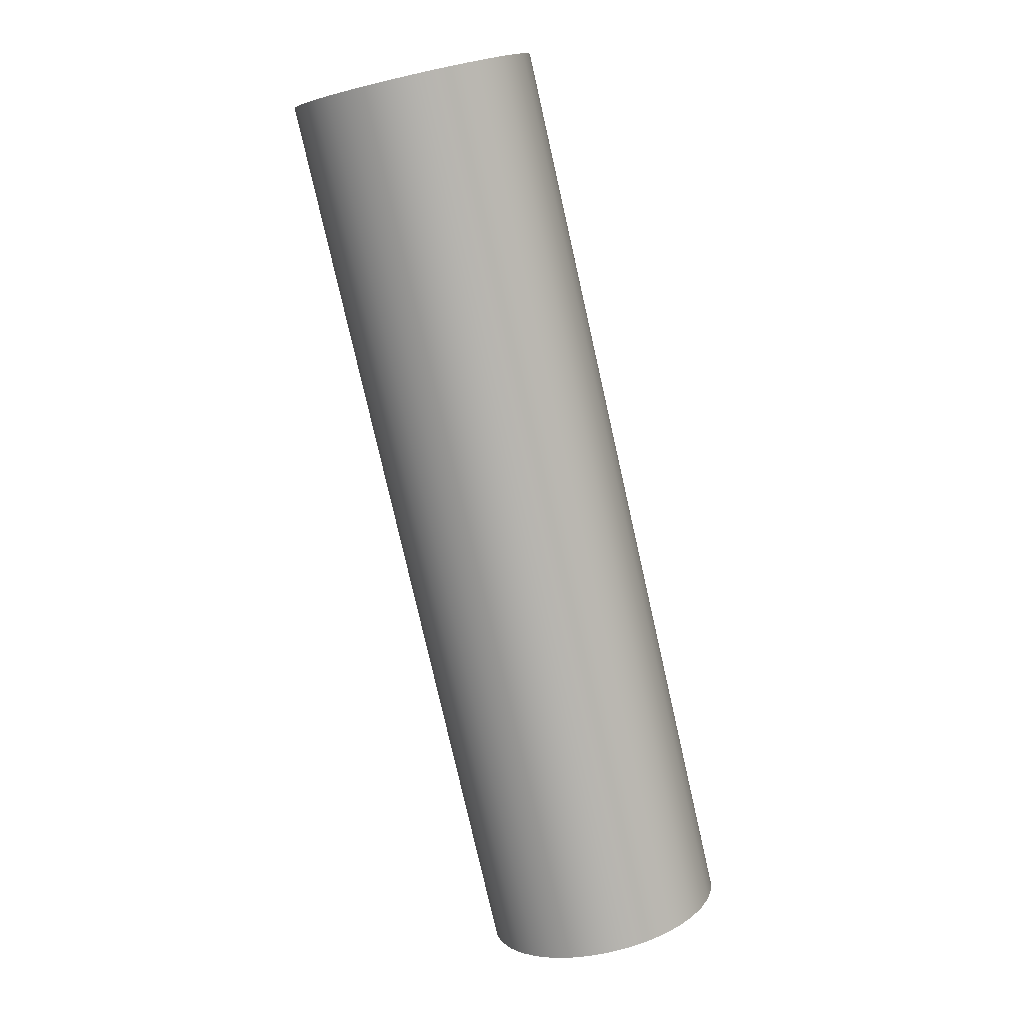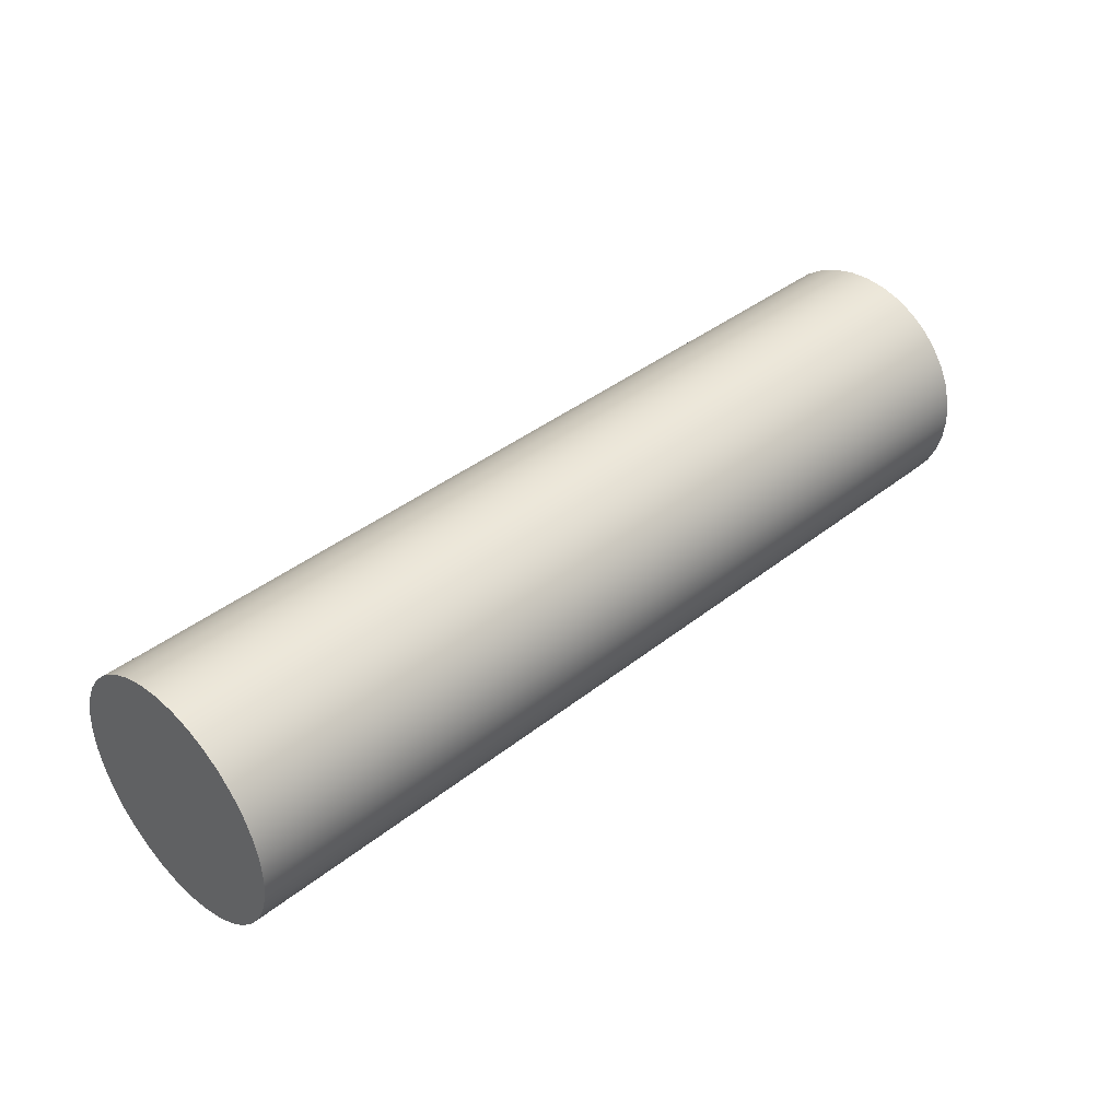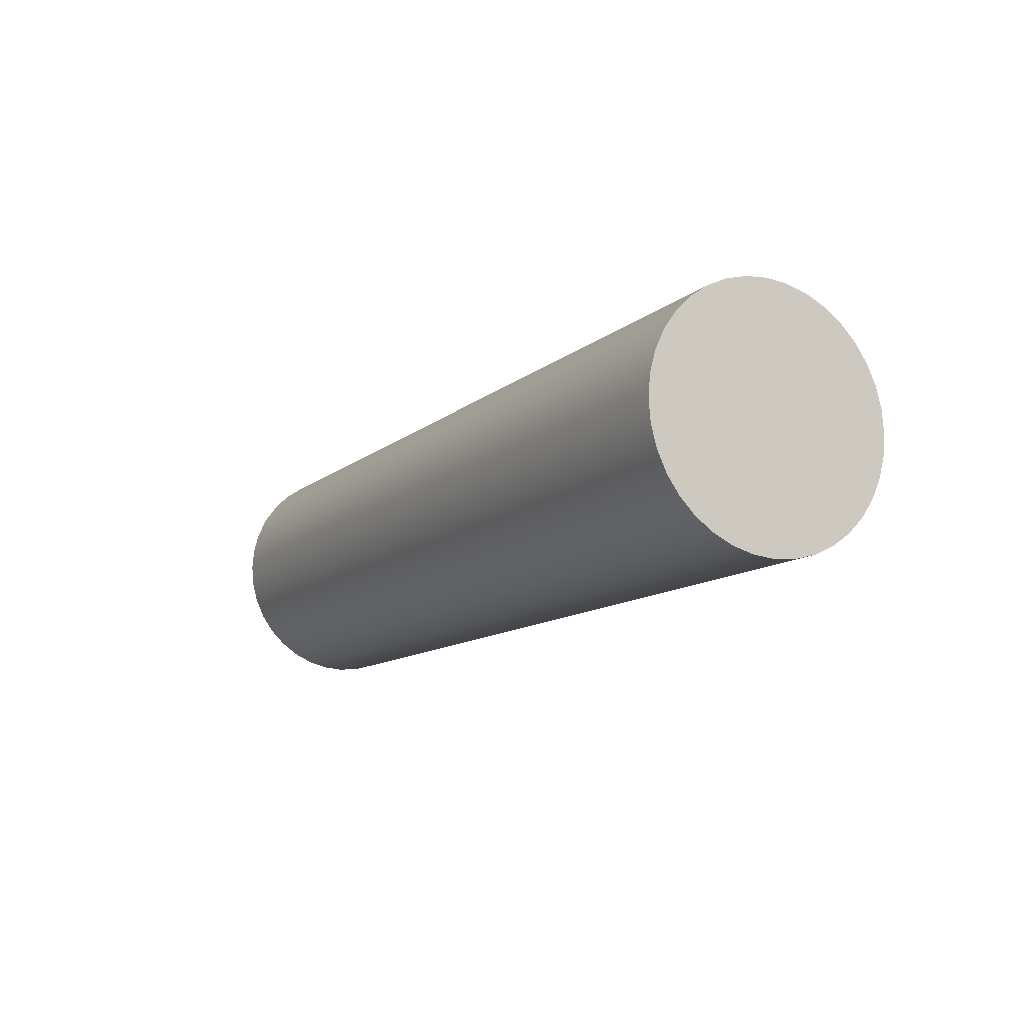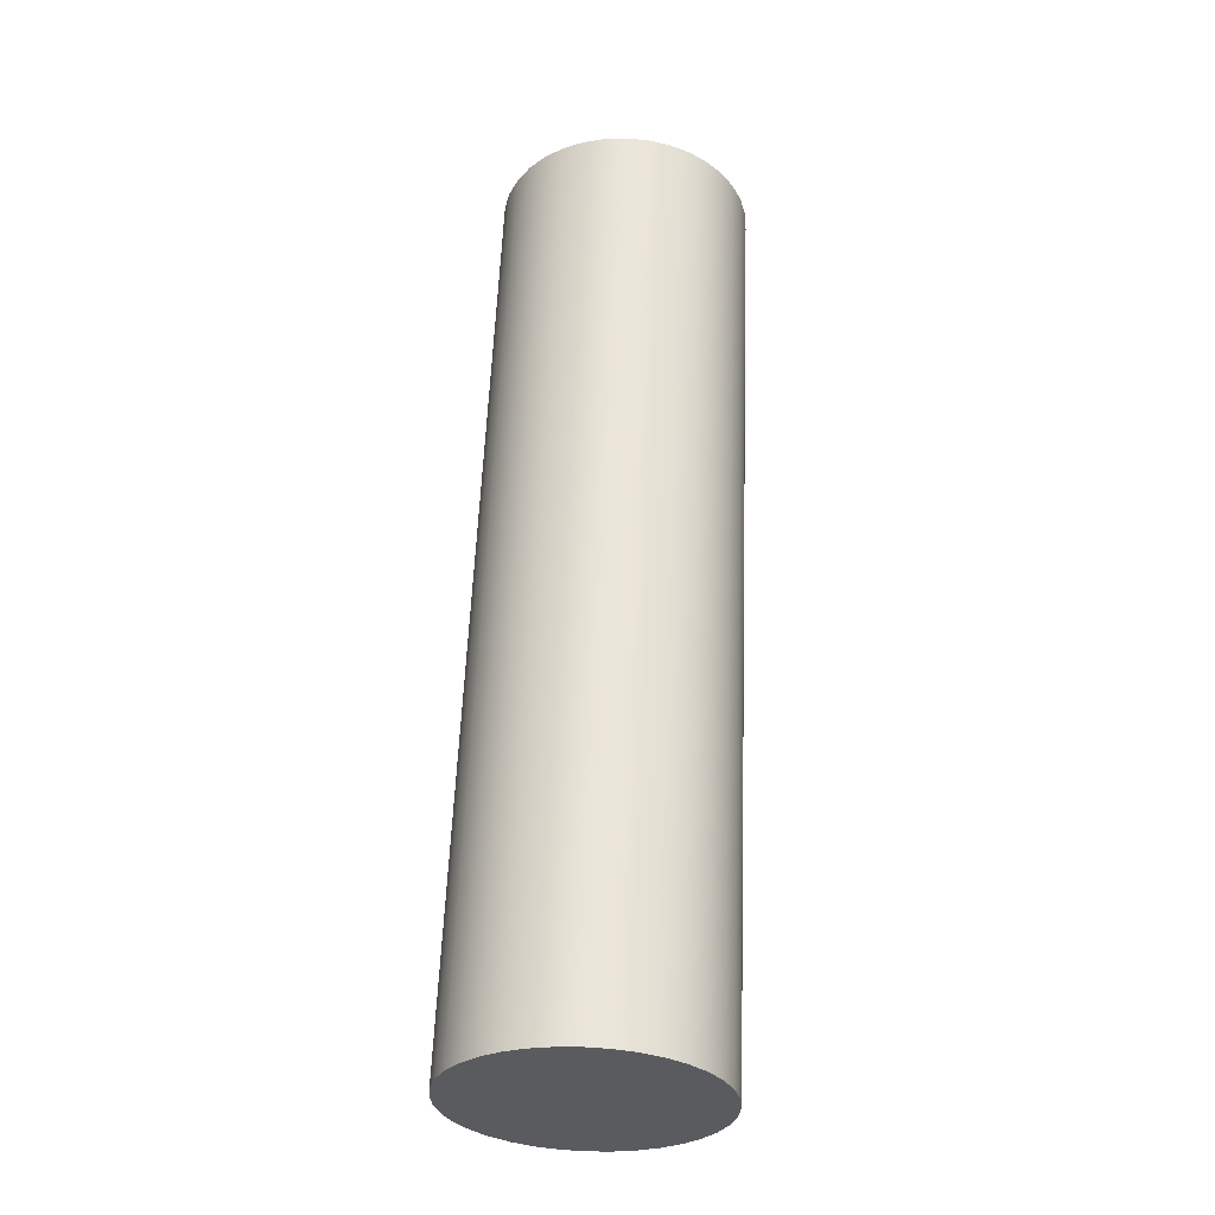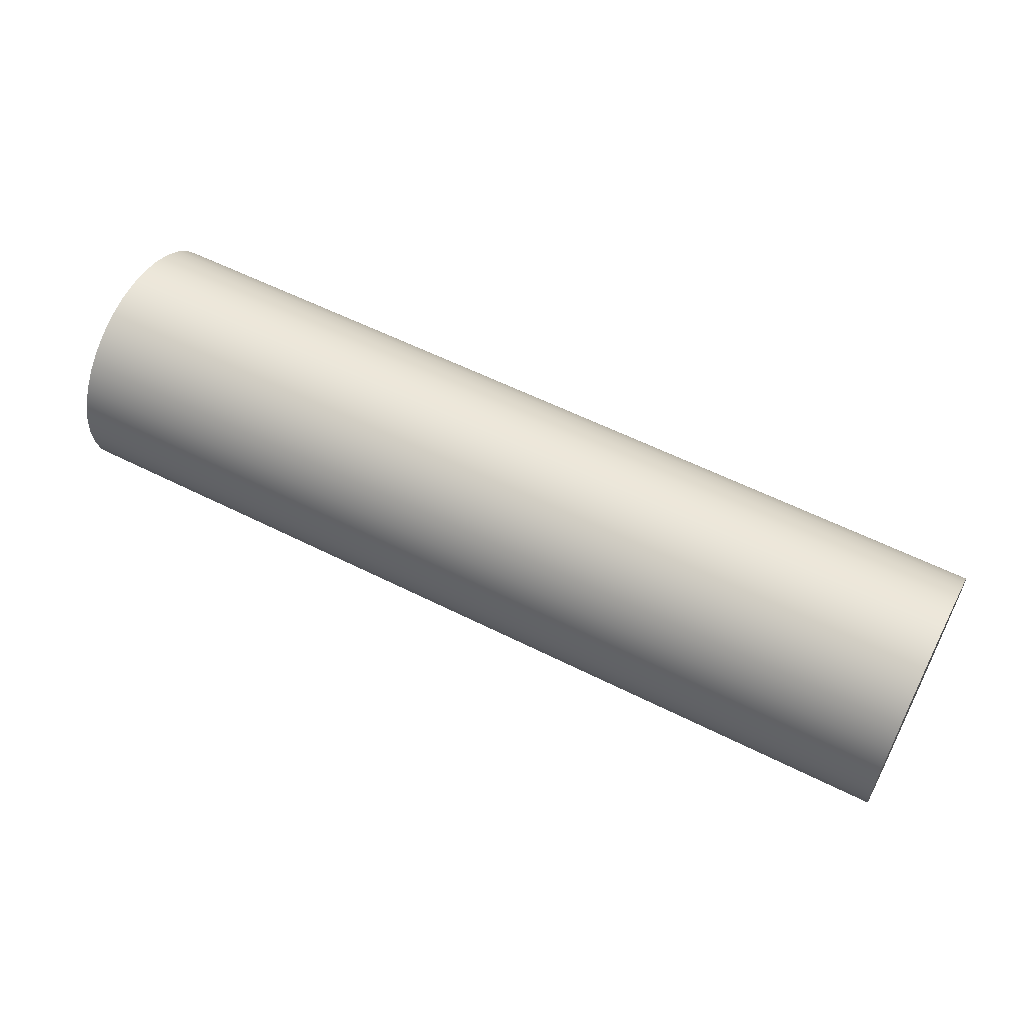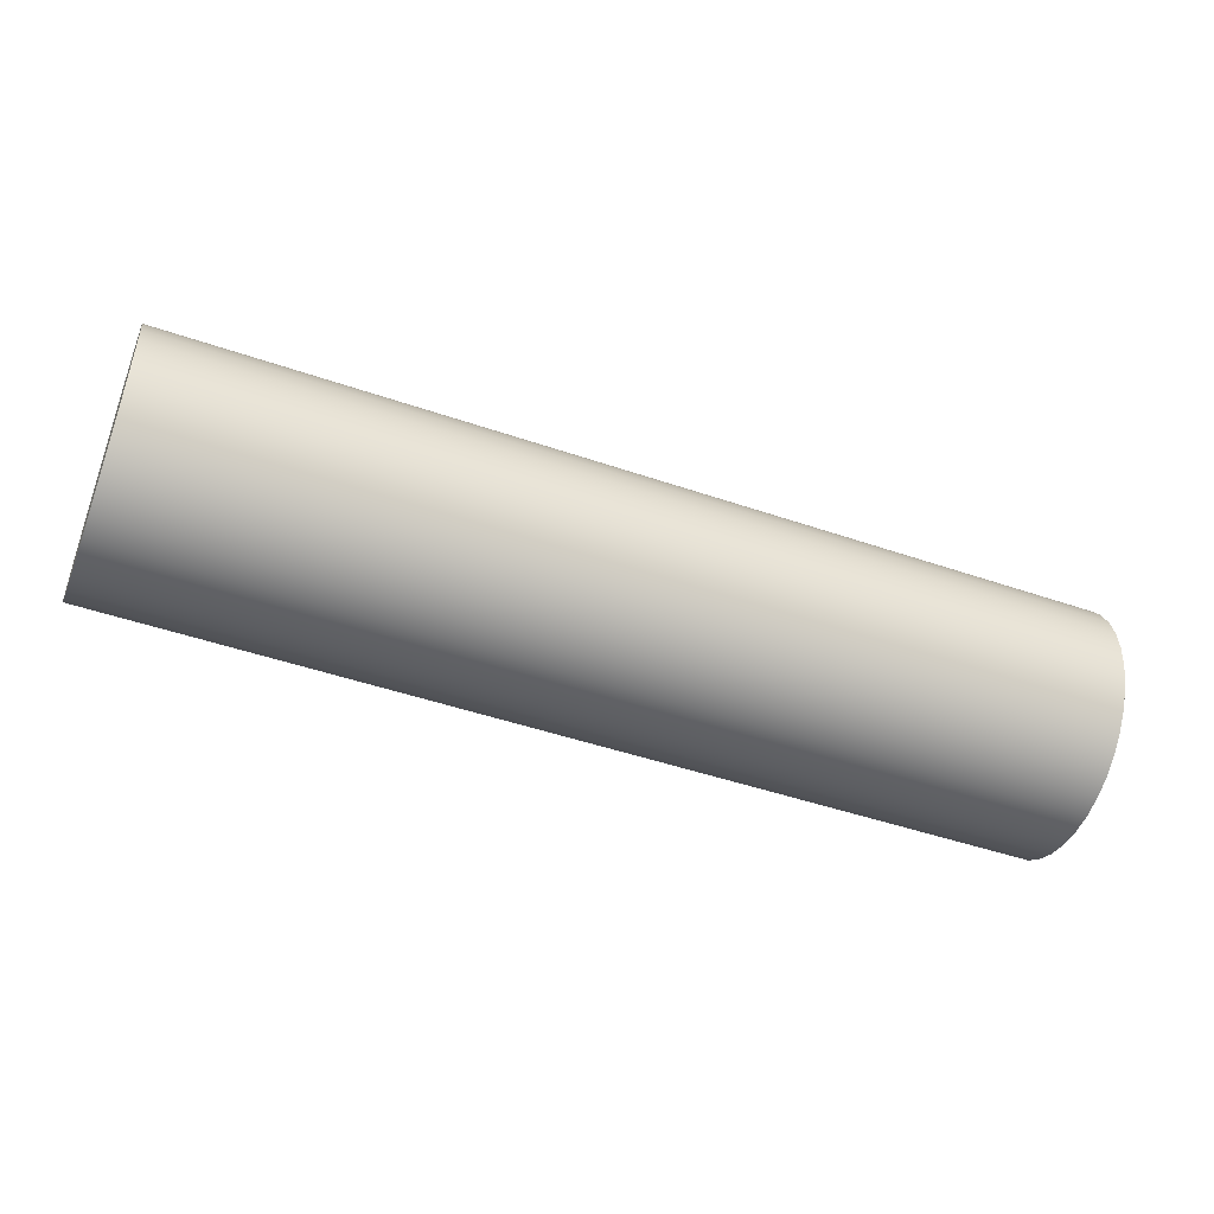
<metadata>
{"format":"obj","ext":"obj","renderer":"f3d","projection":"perspective","resolution":1024,"background":"white","views":[{"elev":-78.6,"azim":-77.2,"up":"+Y"},{"elev":39.6,"azim":135.5,"up":"+Z"},{"elev":-11.6,"azim":61.5,"up":"+Y"},{"elev":57.9,"azim":-87.8,"up":"+Z"},{"elev":57.6,"azim":-152.4,"up":"+Y"},{"elev":-47.0,"azim":-21.3,"up":"+Z"}]}
</metadata>
<code>
v 0 10.16 14.4
v 0 10.46 14.37
v 0 10.74 14.3
v 0 11.01 14.17
v 0 11.25 14
v 0 11.46 13.79
v 0 11.63 13.55
v 0 11.76 13.28
v 0 11.83 13
v 0 11.86 12.7
v 0 11.83 12.4
v 0 11.76 12.12
v 0 11.63 11.85
v 0 11.46 11.61
v 0 11.25 11.4
v 0 11.01 11.23
v 0 10.74 11.1
v 0 10.46 11.03
v 0 10.16 11
v 0 9.865 11.03
v 0 9.579 11.1
v 0 9.31 11.23
v 0 9.068 11.4
v 0 8.858 11.61
v 0 8.688 11.85
v 0 8.563 12.12
v 0 8.487 12.4
v 0 8.461 12.7
v 0 8.487 13
v 0 8.563 13.28
v 0 8.688 13.55
v 0 8.858 13.79
v 0 9.068 14
v 0 9.31 14.17
v 0 9.579 14.3
v 0 9.865 14.37
v 12.7 10.16 14.4
v 12.7 9.865 14.37
v 12.7 9.579 14.3
v 12.7 9.31 14.17
v 12.7 9.068 14
v 12.7 8.858 13.79
v 12.7 8.688 13.55
v 12.7 8.563 13.28
v 12.7 8.487 13
v 12.7 8.461 12.7
v 12.7 8.487 12.4
v 12.7 8.563 12.12
v 12.7 8.688 11.85
v 12.7 8.858 11.61
v 12.7 9.068 11.4
v 12.7 9.31 11.23
v 12.7 9.579 11.1
v 12.7 9.865 11.03
v 12.7 10.16 11
v 12.7 10.46 11.03
v 12.7 10.74 11.1
v 12.7 11.01 11.23
v 12.7 11.25 11.4
v 12.7 11.46 11.61
v 12.7 11.63 11.85
v 12.7 11.76 12.12
v 12.7 11.83 12.4
v 12.7 11.86 12.7
v 12.7 11.83 13
v 12.7 11.76 13.28
v 12.7 11.63 13.55
v 12.7 11.46 13.79
v 12.7 11.25 14
v 12.7 11.01 14.17
v 12.7 10.74 14.3
v 12.7 10.46 14.37
v 12.7 10.16 14.4
v 12.7 10.46 14.37
v 12.7 10.74 14.3
v 12.7 11.01 14.17
v 12.7 11.25 14
v 12.7 11.46 13.79
v 12.7 11.63 13.55
v 12.7 11.76 13.28
v 12.7 11.83 13
v 12.7 11.86 12.7
v 12.7 11.83 12.4
v 12.7 11.76 12.12
v 12.7 11.63 11.85
v 12.7 11.46 11.61
v 12.7 11.25 11.4
v 12.7 11.01 11.23
v 12.7 10.74 11.1
v 12.7 10.46 11.03
v 12.7 10.16 11
v 12.7 9.865 11.03
v 12.7 9.579 11.1
v 12.7 9.31 11.23
v 12.7 9.068 11.4
v 12.7 8.858 11.61
v 12.7 8.688 11.85
v 12.7 8.563 12.12
v 12.7 8.487 12.4
v 12.7 8.461 12.7
v 12.7 8.487 13
v 12.7 8.563 13.28
v 12.7 8.688 13.55
v 12.7 8.858 13.79
v 12.7 9.068 14
v 12.7 9.31 14.17
v 12.7 9.579 14.3
v 12.7 9.865 14.37
v 0 10.16 14.4
v 0 9.865 14.37
v 0 9.579 14.3
v 0 9.31 14.17
v 0 9.068 14
v 0 8.858 13.79
v 0 8.688 13.55
v 0 8.563 13.28
v 0 8.487 13
v 0 8.461 12.7
v 0 8.487 12.4
v 0 8.563 12.12
v 0 8.688 11.85
v 0 8.858 11.61
v 0 9.068 11.4
v 0 9.31 11.23
v 0 9.579 11.1
v 0 9.865 11.03
v 0 10.16 11
v 0 10.46 11.03
v 0 10.74 11.1
v 0 11.01 11.23
v 0 11.25 11.4
v 0 11.46 11.61
v 0 11.63 11.85
v 0 11.76 12.12
v 0 11.83 12.4
v 0 11.86 12.7
v 0 11.83 13
v 0 11.76 13.28
v 0 11.63 13.55
v 0 11.46 13.79
v 0 11.25 14
v 0 11.01 14.17
v 0 10.74 14.3
v 0 10.46 14.37
v 0 10.16 14.4
v 12.7 10.16 14.4
f 2 18 1
f 1 18 19
f 1 19 36
f 36 19 20
f 36 20 35
f 35 20 21
f 35 21 34
f 34 21 22
f 34 22 33
f 33 22 23
f 33 23 32
f 32 23 24
f 32 24 31
f 31 24 25
f 31 25 30
f 30 25 26
f 30 26 29
f 29 26 27
f 29 27 28
f 18 2 17
f 17 2 3
f 17 3 16
f 16 3 4
f 16 4 15
f 15 4 5
f 15 5 14
f 14 5 6
f 14 6 13
f 13 6 7
f 13 7 12
f 12 7 8
f 12 8 11
f 11 8 9
f 11 9 10
f 38 54 37
f 37 54 55
f 37 55 72
f 72 55 56
f 72 56 71
f 71 56 57
f 71 57 70
f 70 57 58
f 70 58 69
f 69 58 59
f 69 59 68
f 68 59 60
f 68 60 67
f 67 60 61
f 67 61 66
f 66 61 62
f 66 62 65
f 65 62 63
f 65 63 64
f 54 38 53
f 53 38 39
f 53 39 52
f 52 39 40
f 52 40 51
f 51 40 41
f 51 41 50
f 50 41 42
f 50 42 49
f 49 42 43
f 49 43 48
f 48 43 44
f 48 44 47
f 47 44 45
f 47 45 46
f 74 144 73
f 73 144 145
f 146 109 108
f 108 109 110
f 108 110 107
f 107 110 111
f 107 111 106
f 106 111 112
f 106 112 105
f 105 112 113
f 105 113 104
f 104 113 114
f 104 114 103
f 103 114 115
f 103 115 102
f 102 115 116
f 102 116 101
f 101 116 117
f 101 117 100
f 100 117 118
f 100 118 99
f 99 118 119
f 99 119 98
f 98 119 120
f 98 120 97
f 97 120 121
f 97 121 96
f 96 121 122
f 96 122 95
f 95 122 123
f 95 123 94
f 94 123 124
f 94 124 93
f 93 124 125
f 93 125 92
f 92 125 126
f 92 126 91
f 91 126 127
f 91 127 90
f 90 127 128
f 90 128 89
f 89 128 129
f 89 129 88
f 88 129 130
f 88 130 87
f 87 130 131
f 87 131 86
f 86 131 132
f 86 132 85
f 85 132 133
f 85 133 84
f 84 133 134
f 84 134 83
f 83 134 135
f 83 135 82
f 82 135 136
f 82 136 81
f 81 136 137
f 81 137 80
f 80 137 138
f 80 138 79
f 79 138 139
f 79 139 78
f 78 139 140
f 78 140 77
f 77 140 141
f 77 141 76
f 76 141 142
f 76 142 75
f 75 142 143
f 75 143 74
f 74 143 144

</code>
